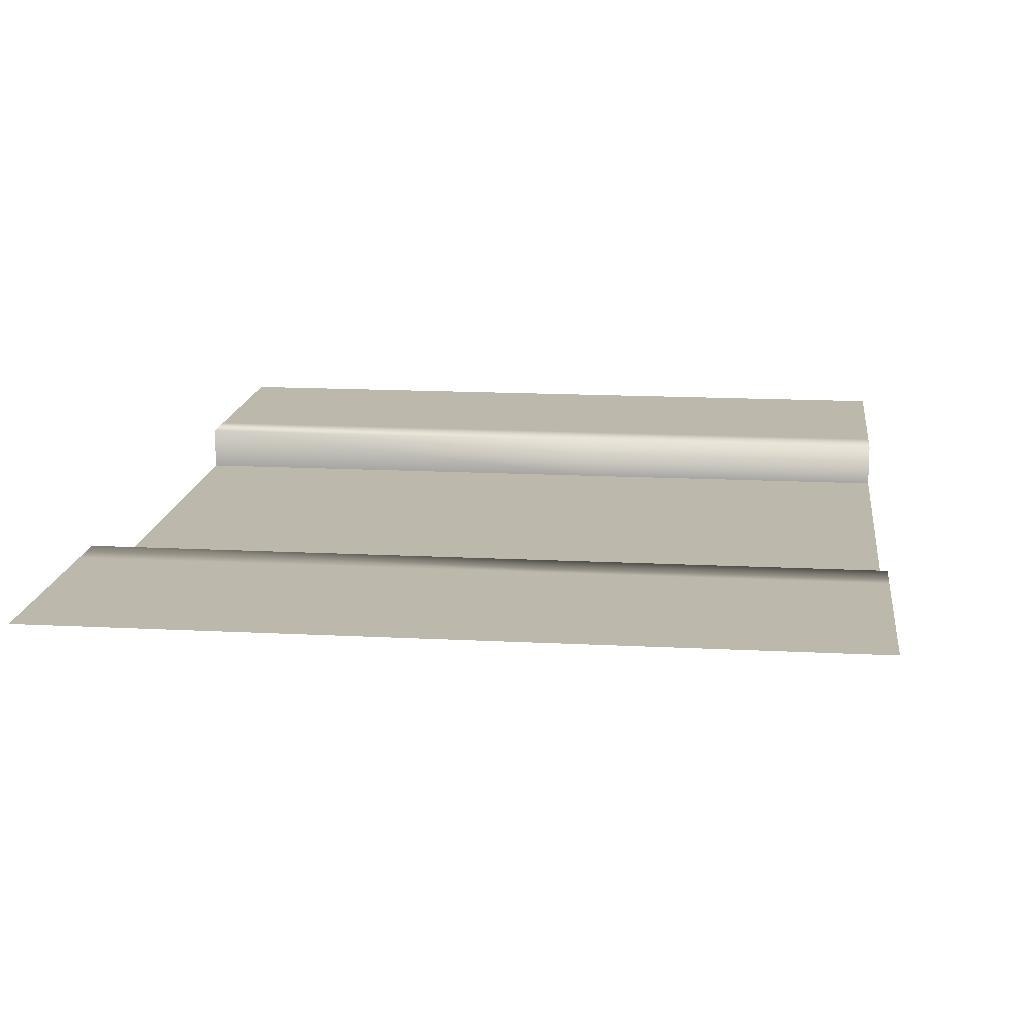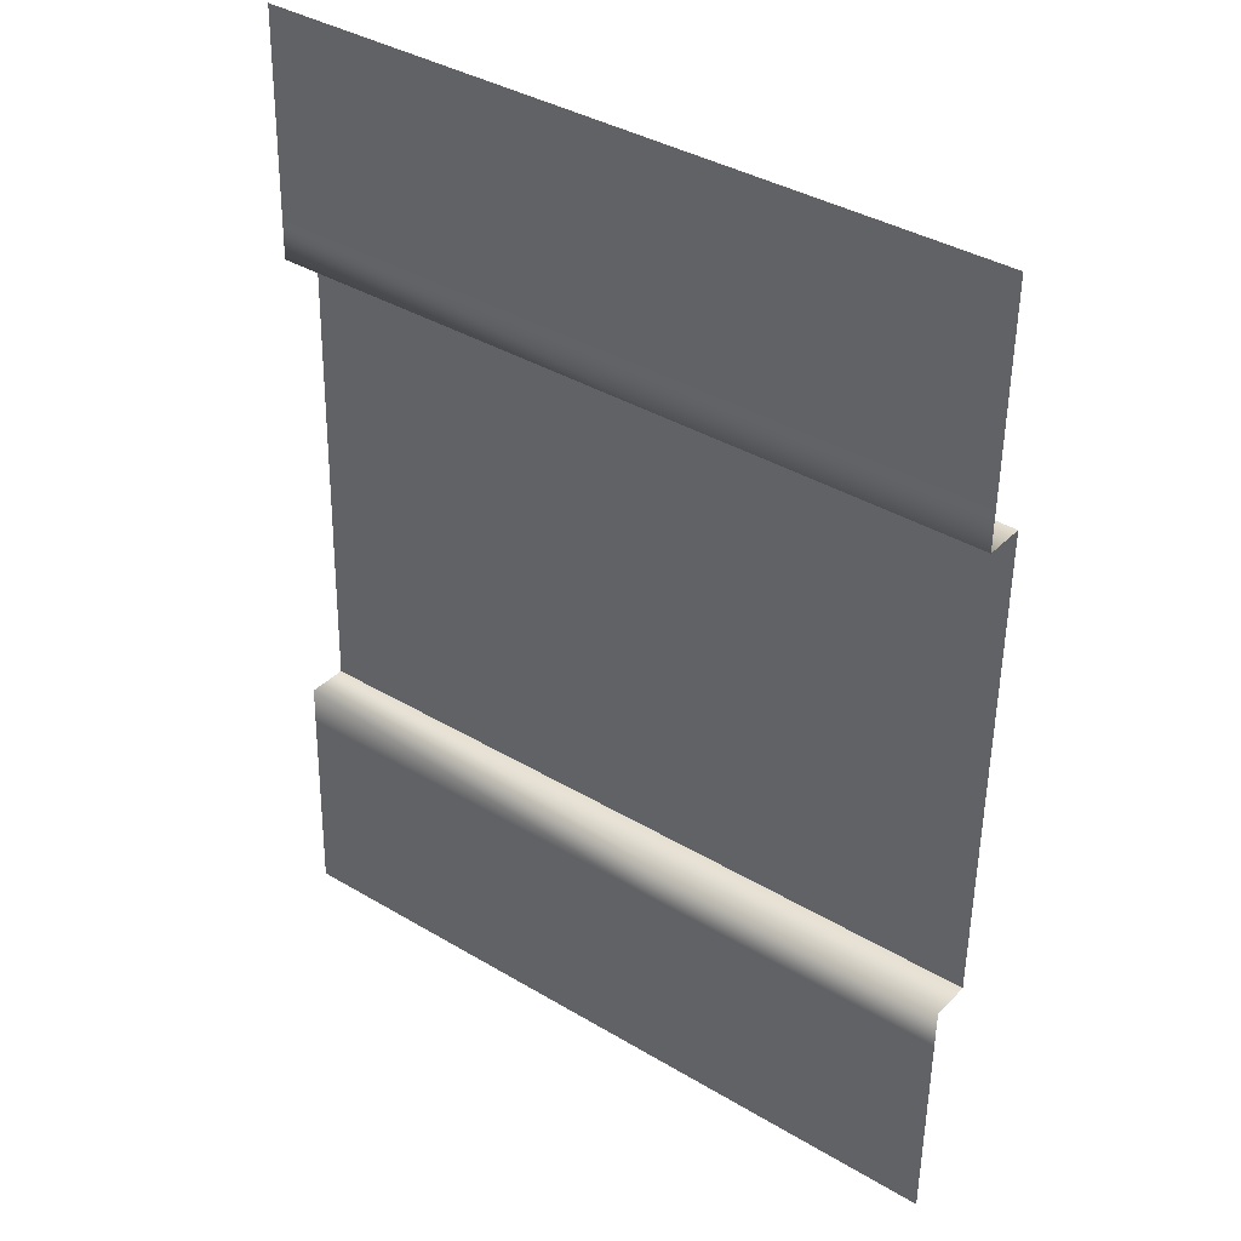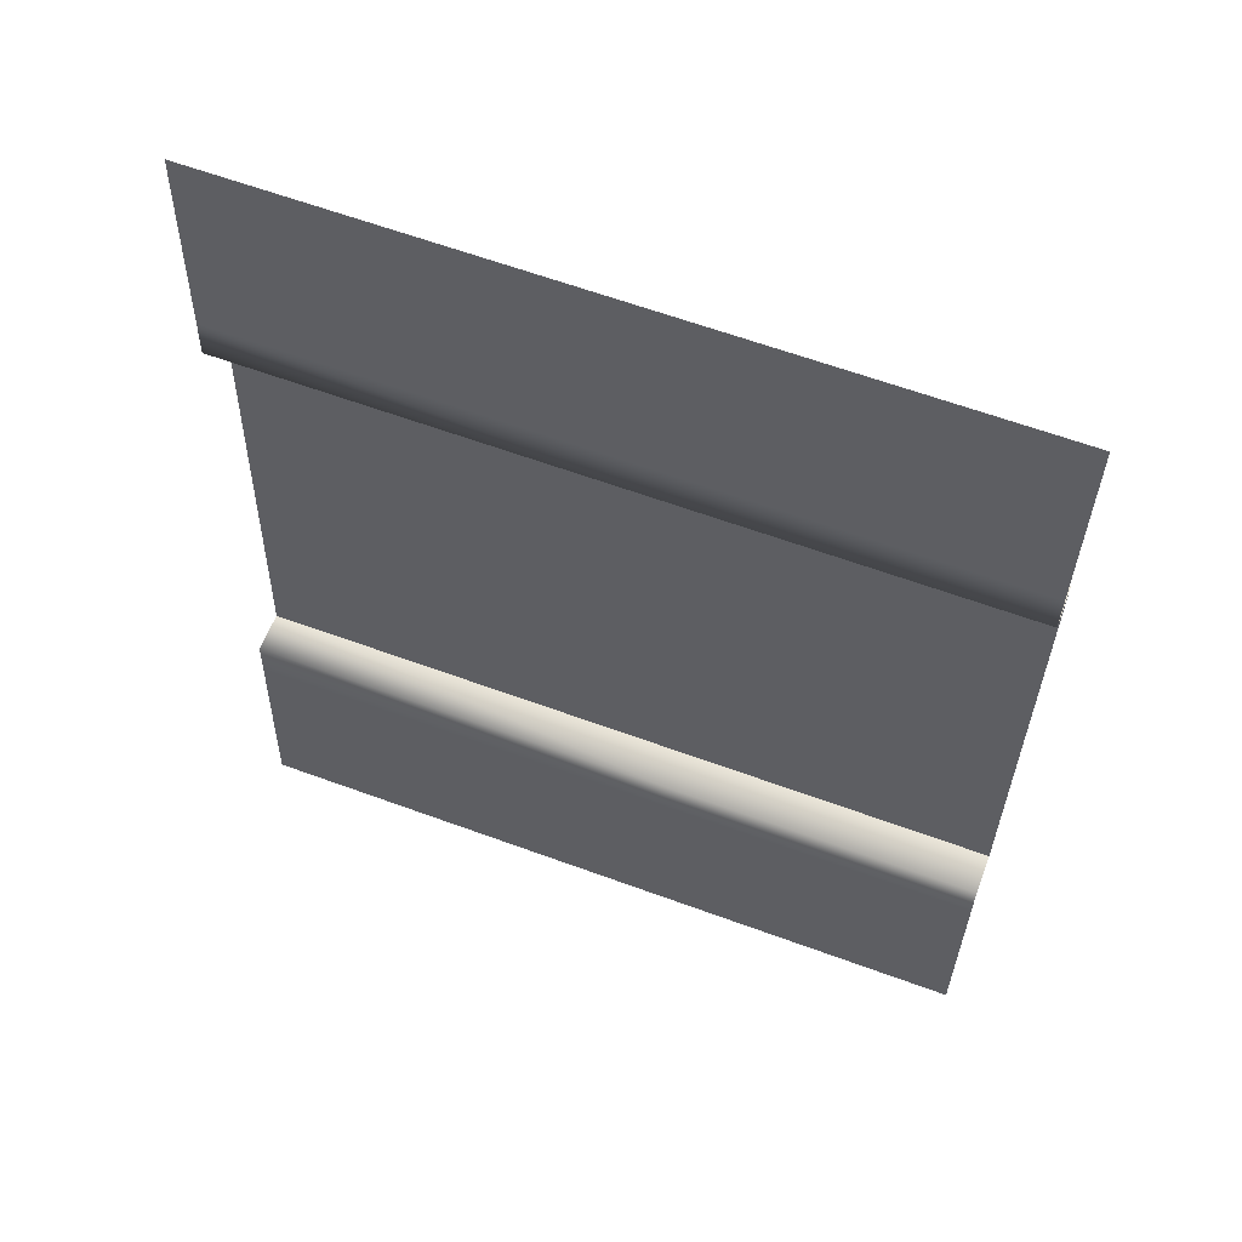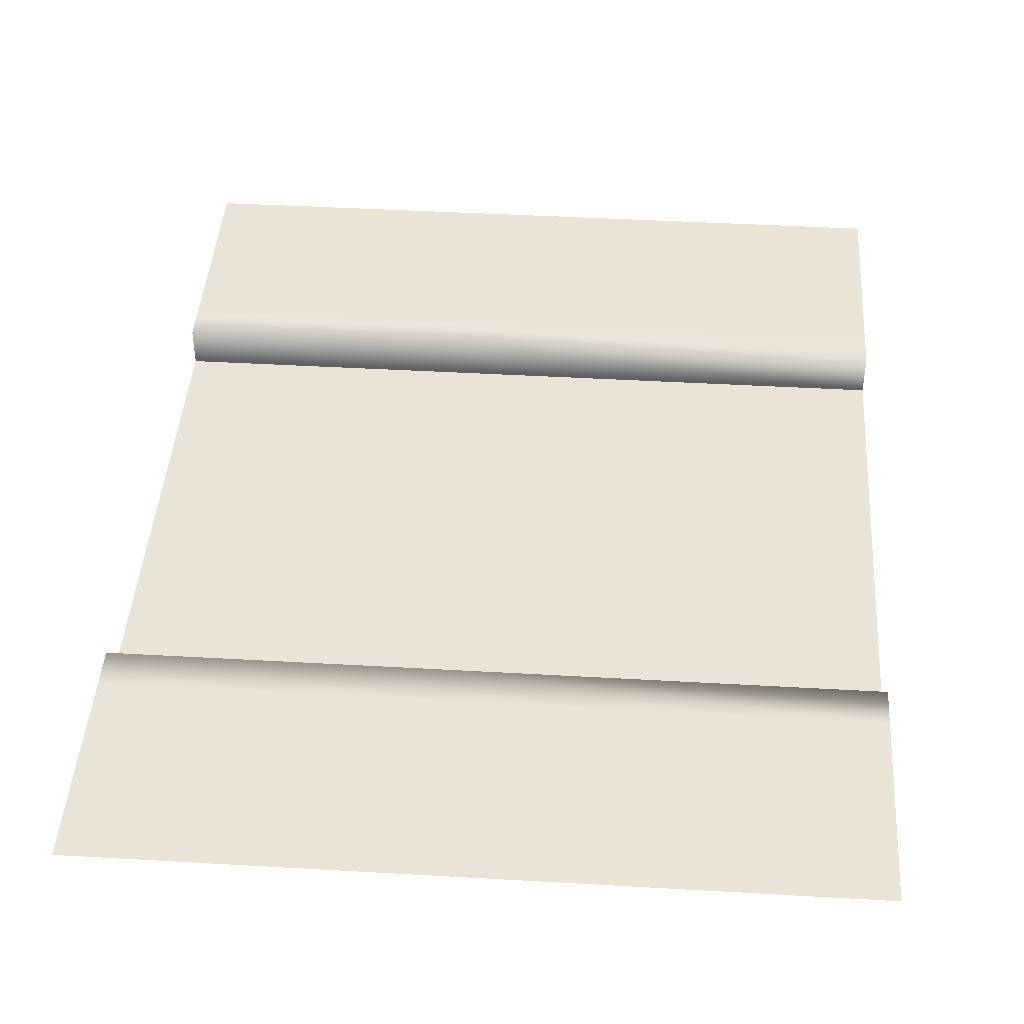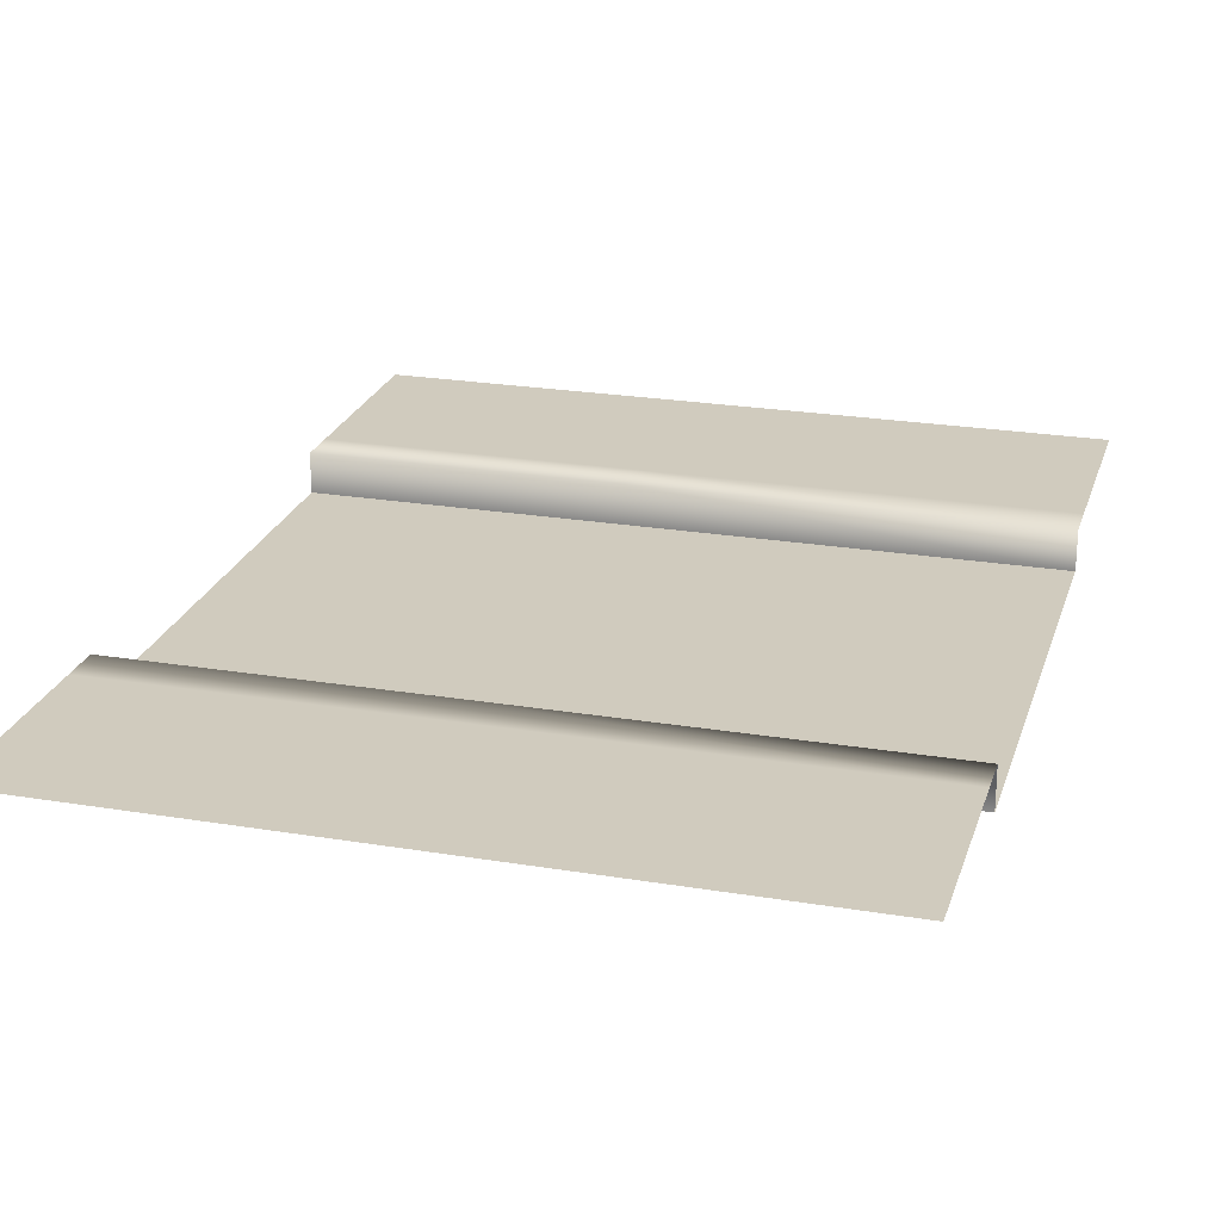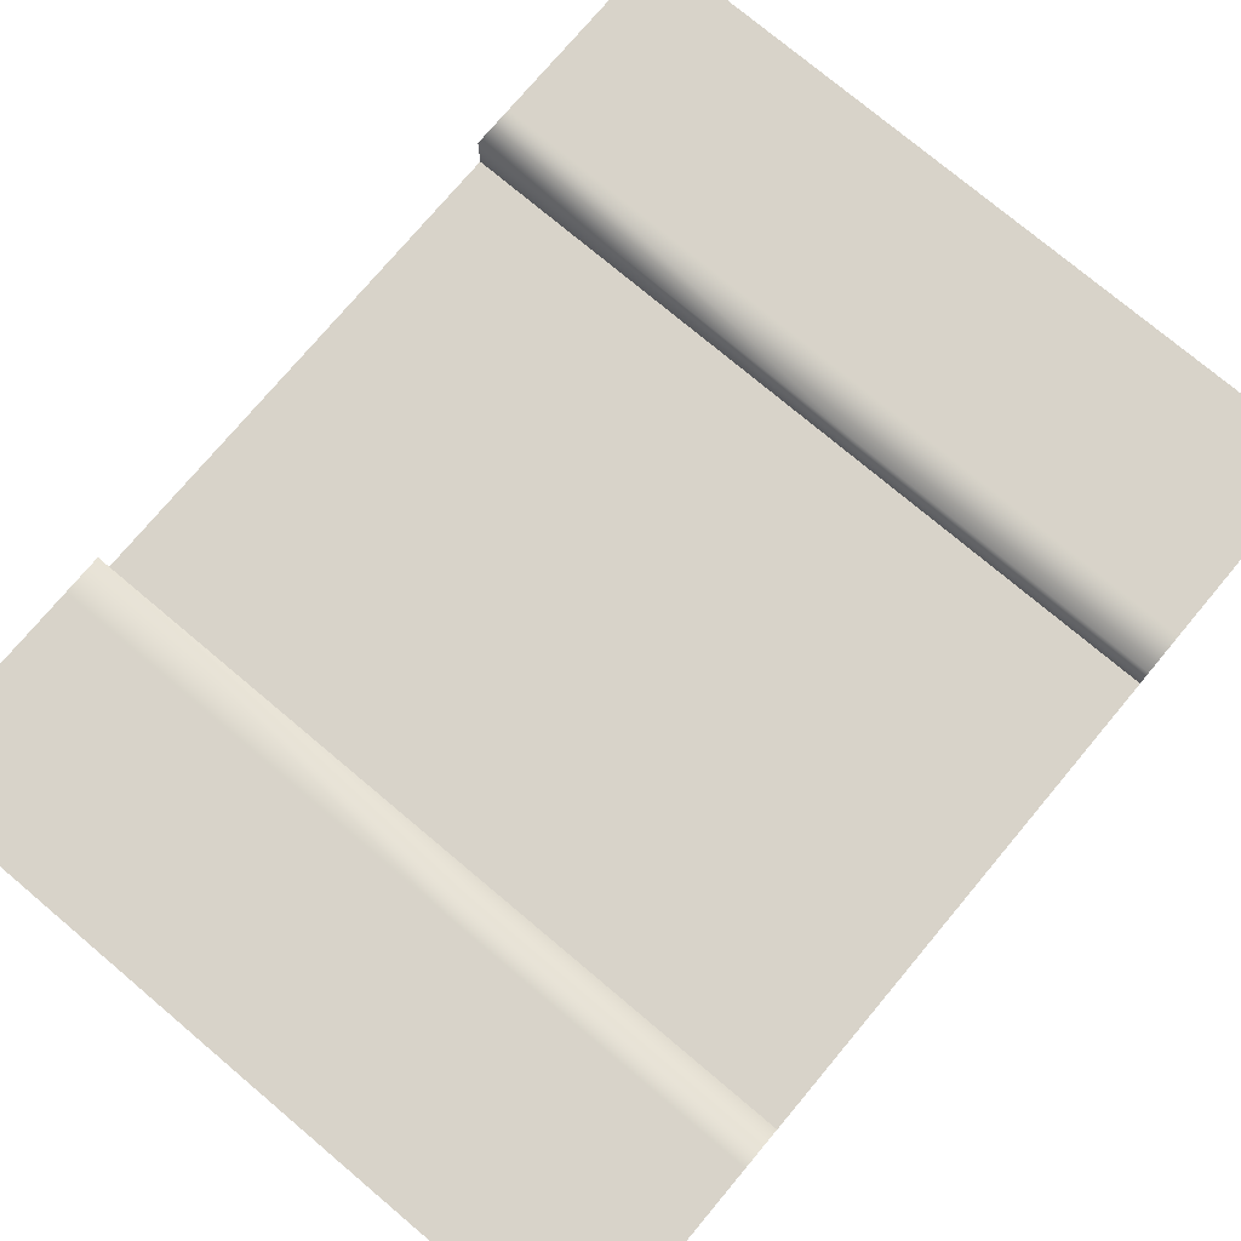
<metadata>
{"format":"obj","ext":"obj","renderer":"f3d","projection":"perspective","resolution":1024,"background":"white","views":[{"elev":14.8,"azim":-174.5,"up":"+Y"},{"elev":35.7,"azim":-142.5,"up":"+Z"},{"elev":58.9,"azim":-159.5,"up":"+Z"},{"elev":42.7,"azim":2.9,"up":"+Y"},{"elev":23.4,"azim":14.6,"up":"+Y"},{"elev":76.0,"azim":-141.0,"up":"+Y"}]}
</metadata>
<code>
g Motorway 2x2 001-road material
v -31.94 0 3.478
v -30.06 0 6.512
v -31.99 0 6.477
v -30.01 0 3.512
v -27.47 0 6.56
v -27.41 0 3.56
f 2 1 3
f 2 4 1
f 5 4 2
f 5 6 4
g Motorway 2x2 001-sidewalk
v -31.91 0.25 1.978
v -29.98 0.25 2.263
v -31.91 0.25 2.228
v -29.98 0.25 2.013
v -30 0.25 3.262
v -31.93 0.25 3.228
v -30.01 0.25 3.512
v -31.94 0.25 3.478
v -30.01 0 3.512
v -31.94 0 3.478
v -31.99 0 6.477
v -30.06 0.25 6.512
v -31.99 0.25 6.477
v -30.06 0 6.512
v -30.06 0.25 6.762
v -31.99 0.25 6.727
v -30.08 0.25 7.762
v -32.01 0.25 7.727
v -30.09 0.25 8.012
v -32.01 0.25 7.977
v -27.39 0.25 2.311
v -27.39 0.25 2.061
v -27.41 0.25 3.31
v -27.41 0.25 3.56
v -27.41 0 3.56
v -27.47 0.25 6.56
v -27.47 0 6.56
v -27.47 0.25 6.81
v -27.49 0.25 7.81
v -27.5 0.25 8.06
f 8 7 9
f 8 10 7
f 11 9 12
f 11 8 9
f 13 12 14
f 13 11 12
f 15 14 16
f 15 13 14
f 18 17 19
f 18 20 17
f 21 19 22
f 21 18 19
f 23 22 24
f 23 21 22
f 25 24 26
f 25 23 24
f 27 10 8
f 27 28 10
f 29 8 11
f 29 27 8
f 30 11 13
f 30 29 11
f 31 13 15
f 31 30 13
f 32 20 18
f 32 33 20
f 34 18 21
f 34 32 18
f 35 21 23
f 35 34 21
f 36 23 25
f 36 35 23

</code>
